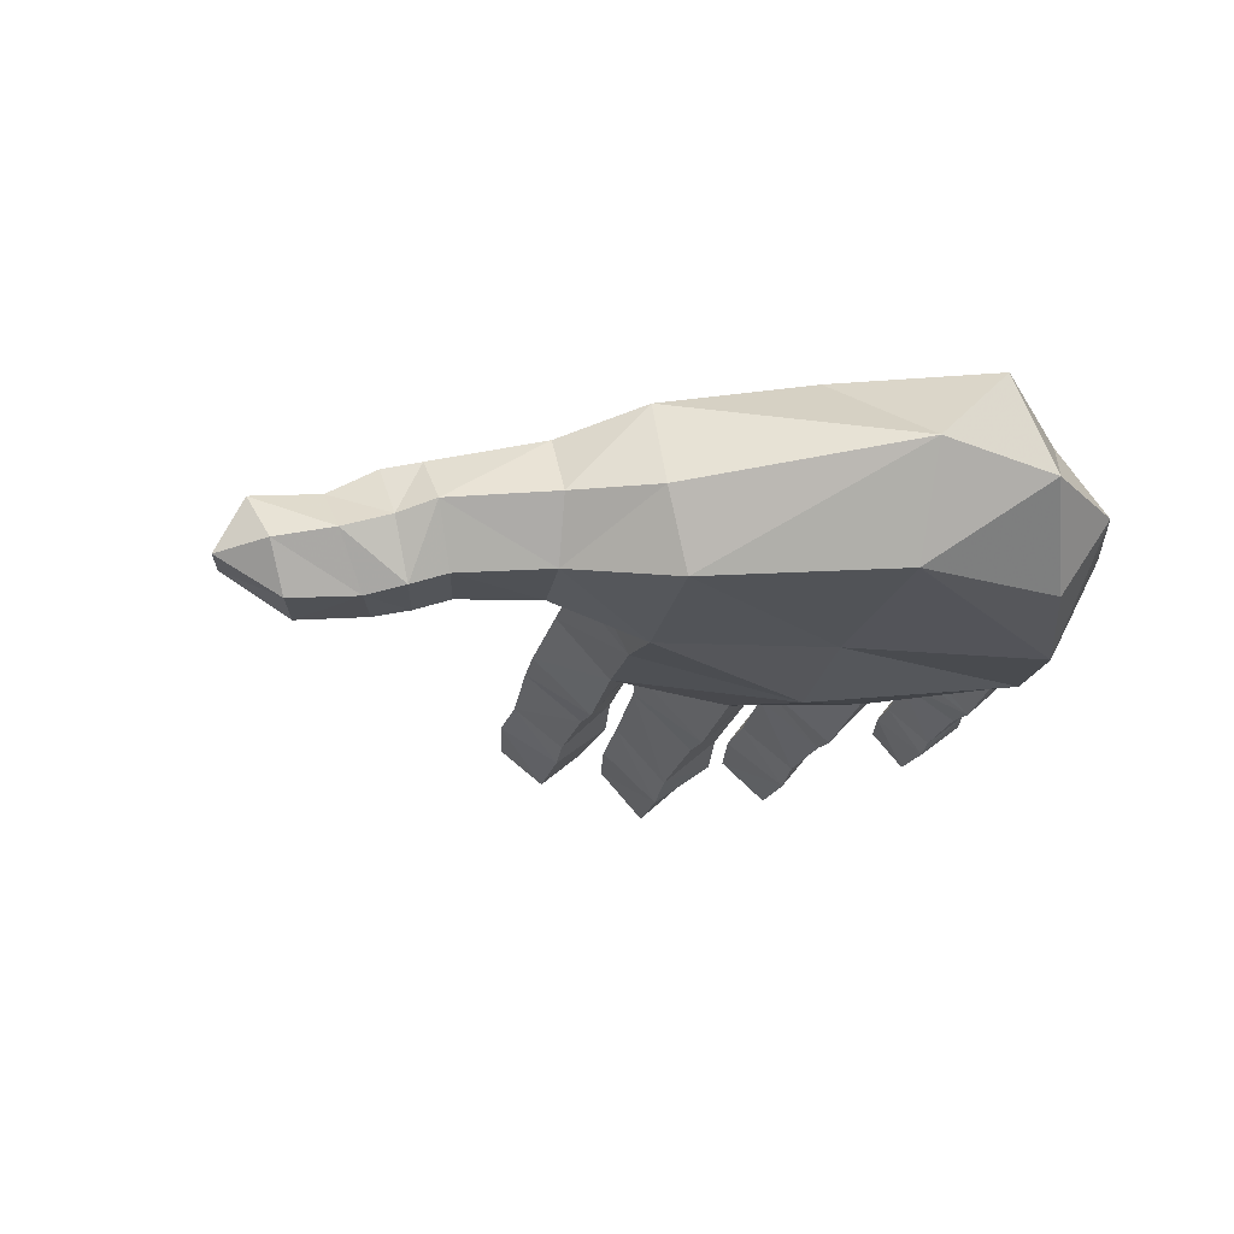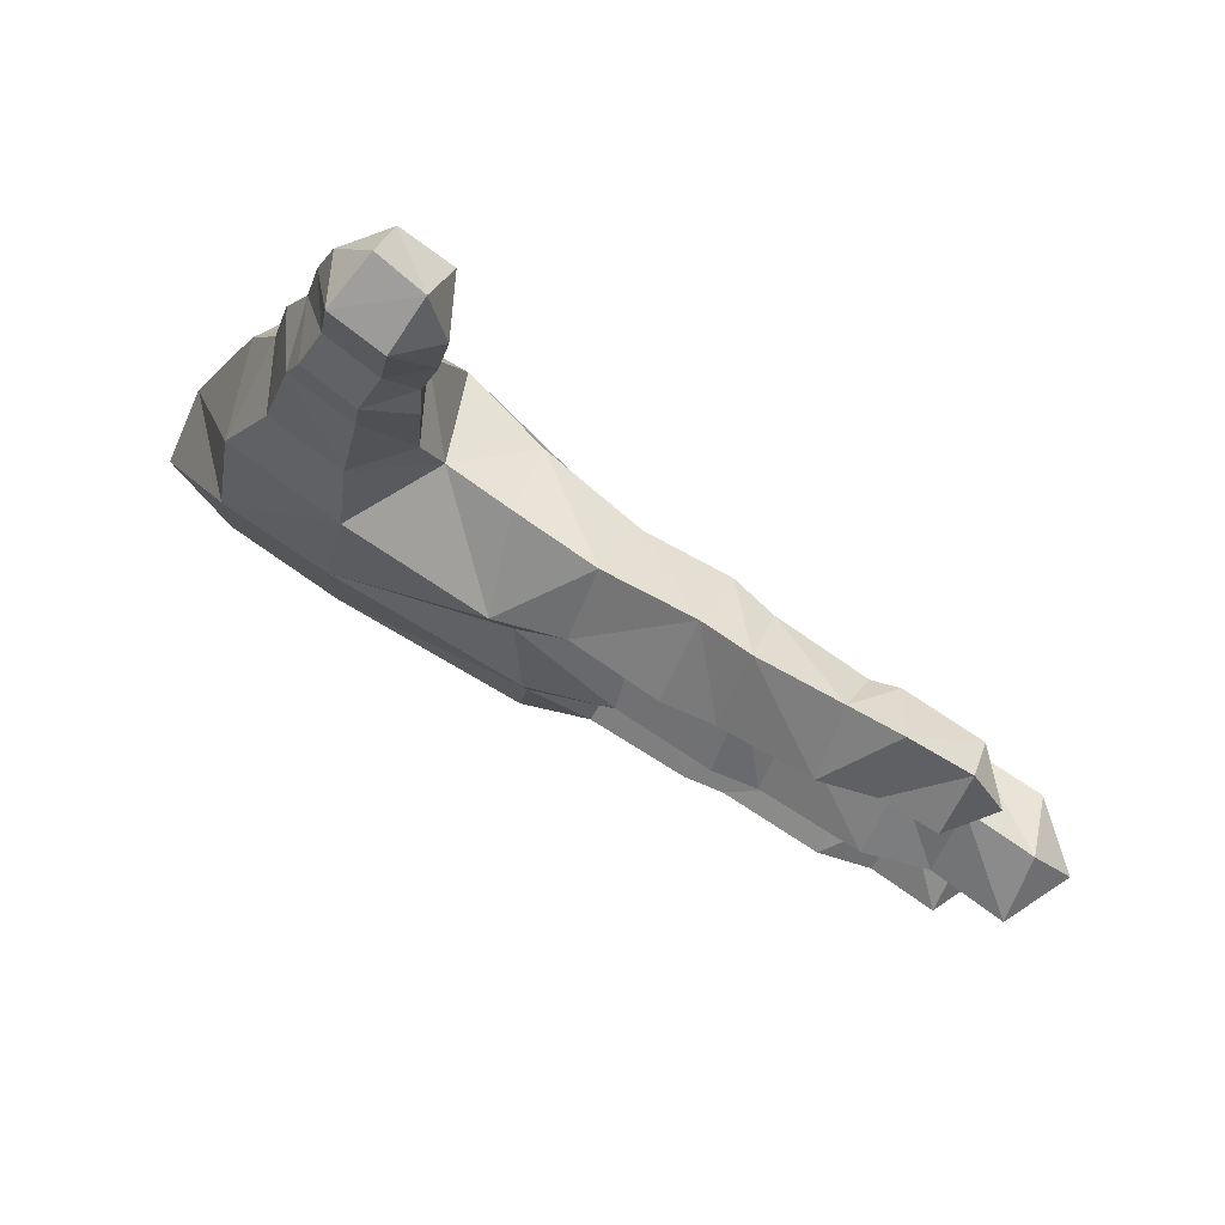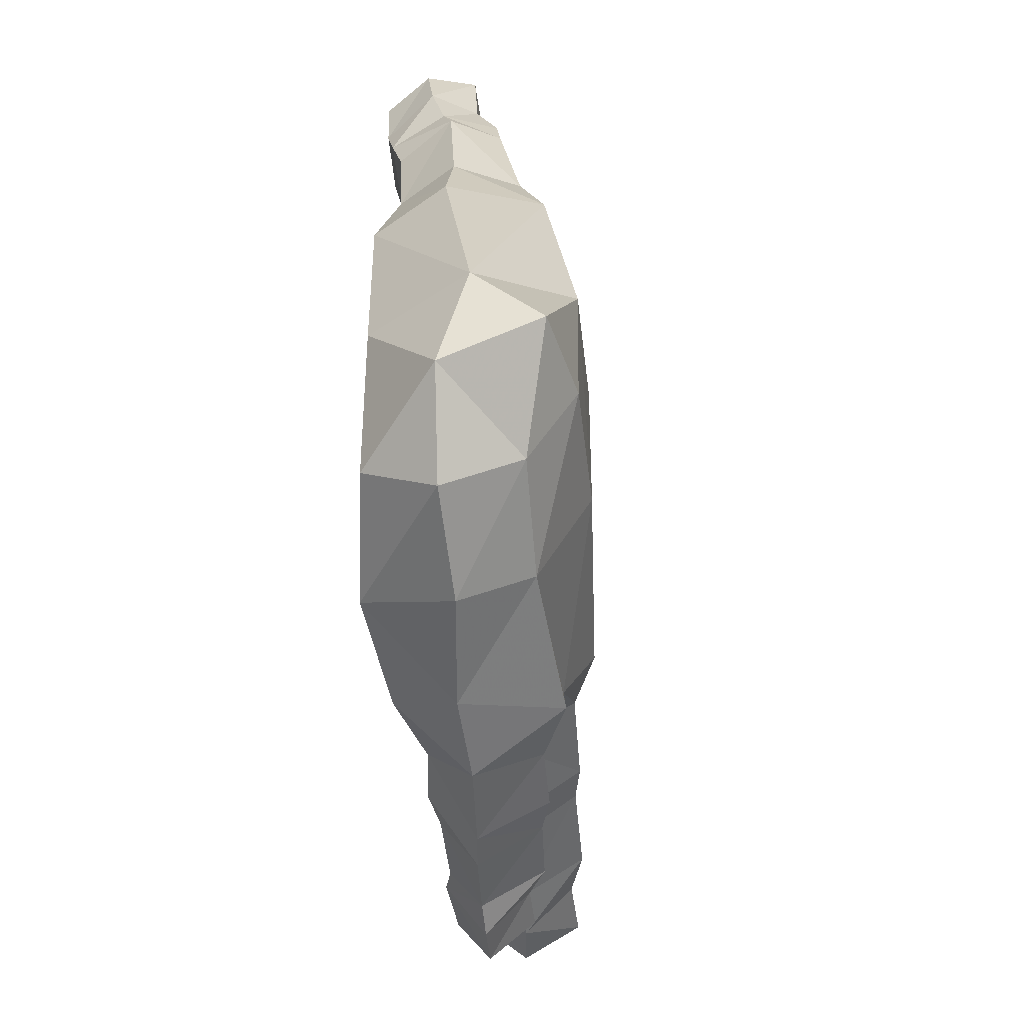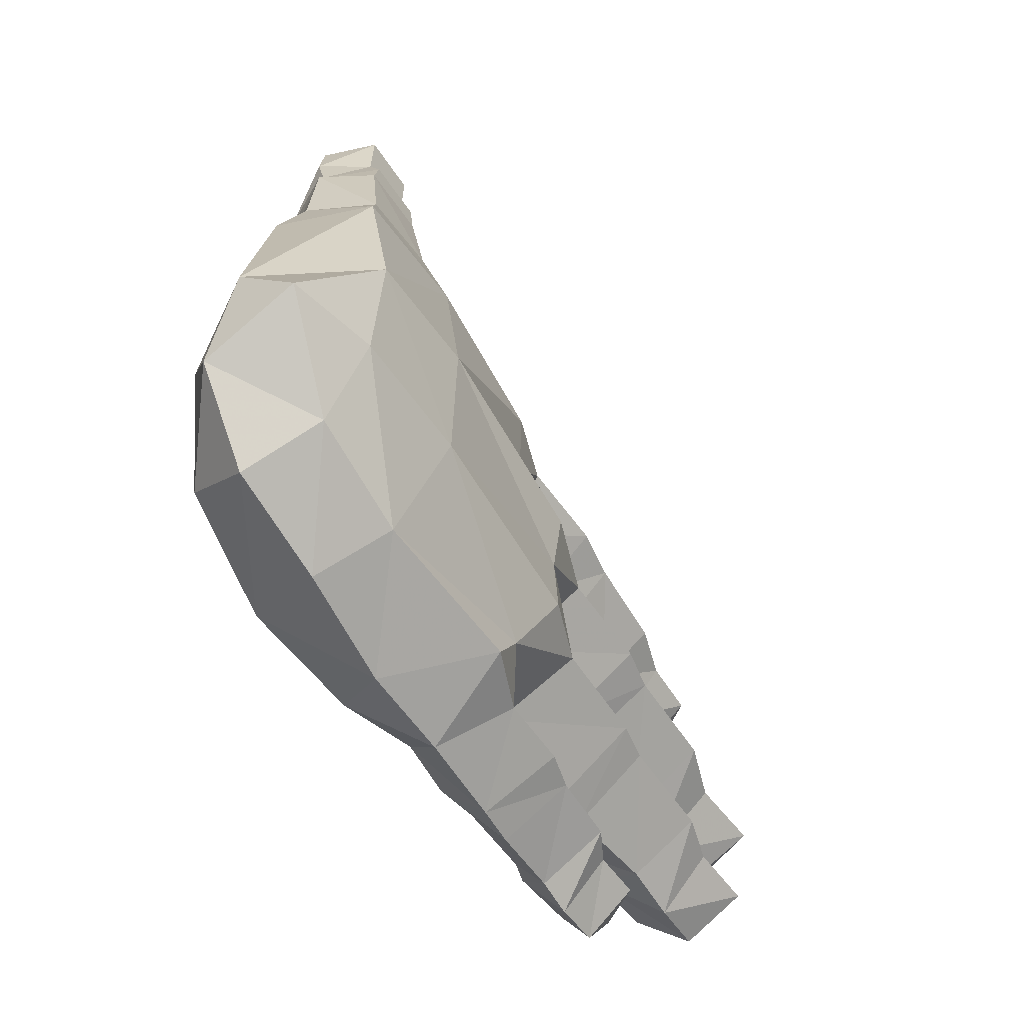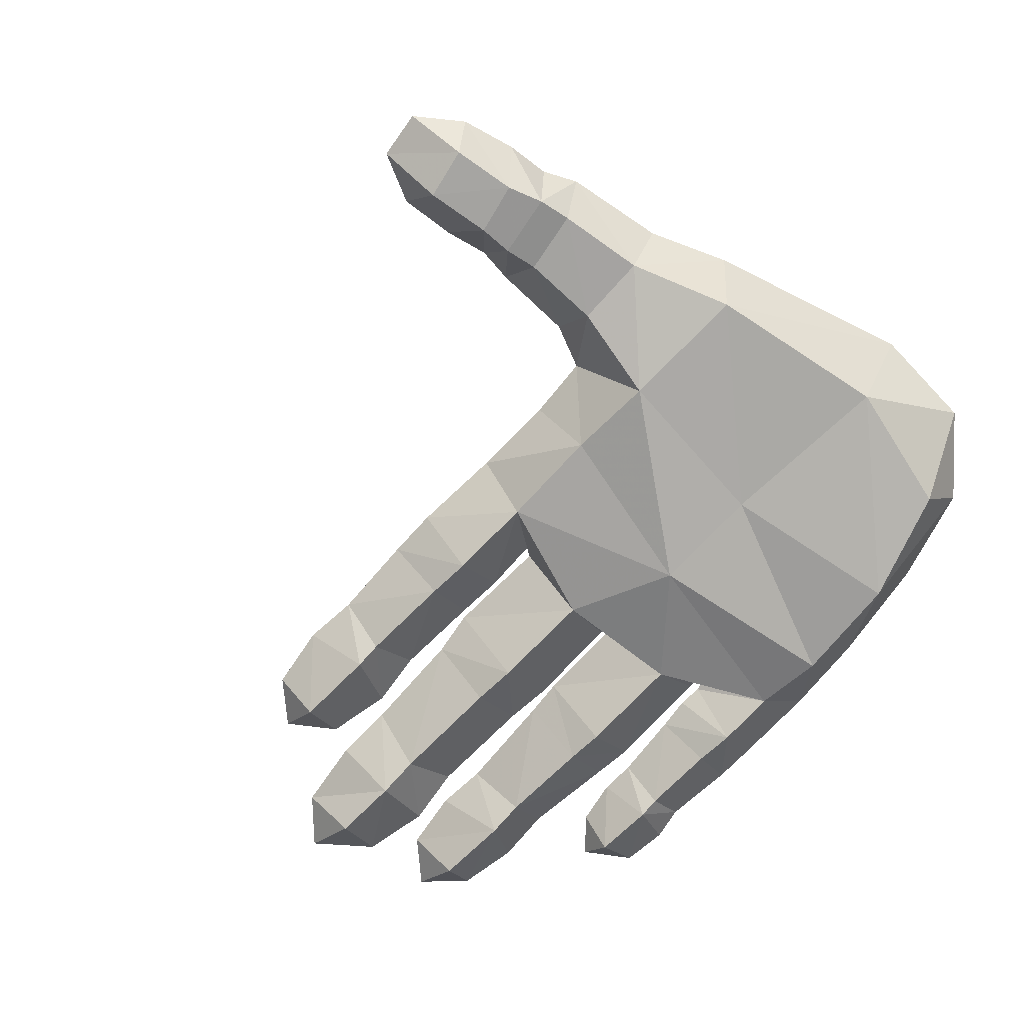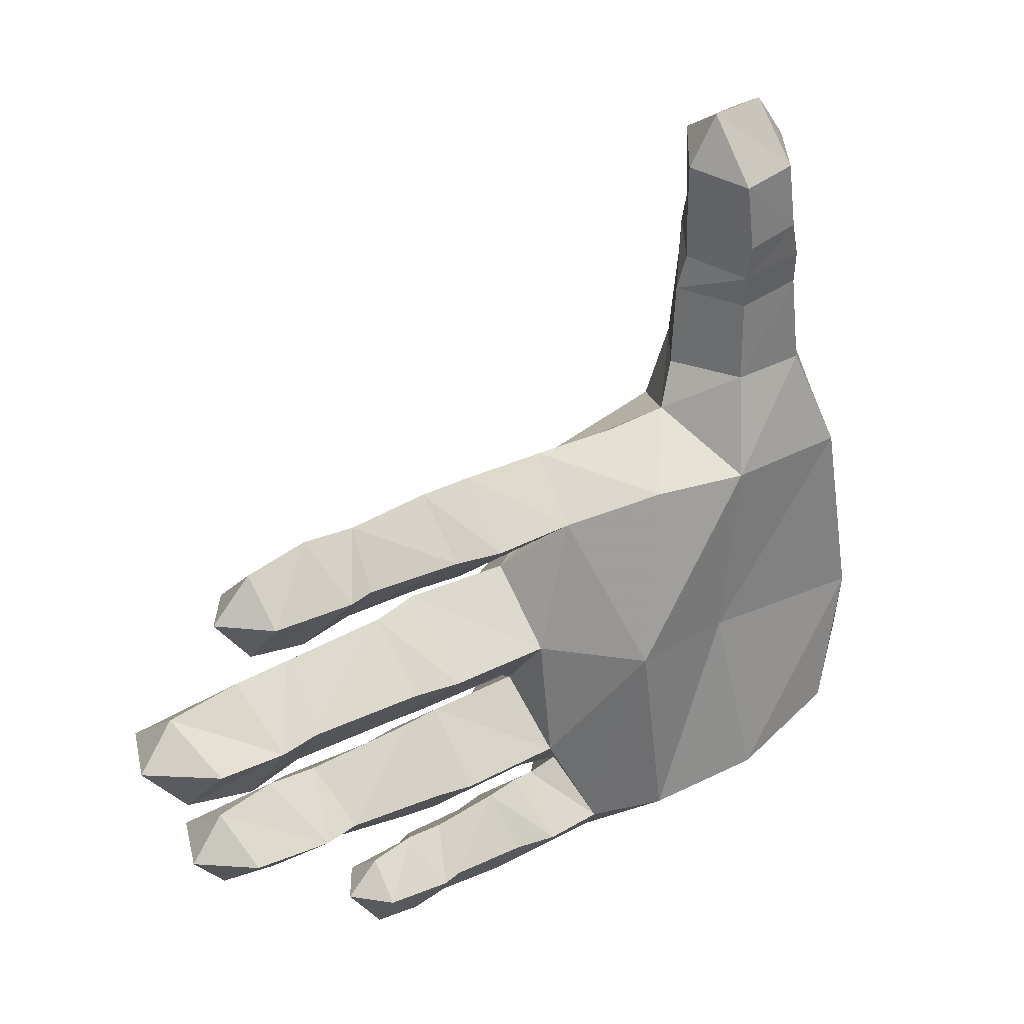
<metadata>
{"format":"obj","ext":"obj","renderer":"f3d","projection":"perspective","resolution":1024,"background":"white","views":[{"elev":-18.5,"azim":77.1,"up":"+Y"},{"elev":79.6,"azim":-144.8,"up":"+Z"},{"elev":-45.1,"azim":97.5,"up":"+Z"},{"elev":-52.3,"azim":124.2,"up":"+Z"},{"elev":-73.5,"azim":44.7,"up":"+Y"},{"elev":28.3,"azim":-33.8,"up":"+Z"}]}
</metadata>
<code>
v 0.1494 0.01974 -0.3977
v 0.1067 0 -0.1743
v 0.09291 0.08985 -0.4494
v 0.1885 0.08887 -0.439
v 0.1207 0.1847 -0.3978
v 0.2854 0.1764 -0.3763
v 0.3106 0.1052 -0.4222
v 0.4029 0.1819 -0.342
v 0.4228 0.1052 -0.3864
v 0.4981 0.1128 -0.305
v 0.4981 0.2125 -0.26
v 0.4351 0.03609 -0.1872
v 0.4228 0.1036 0.04936
v 0.3823 0.1044 0.1369
v 0.3427 0.04167 0.134
v 0.3912 0.02601 0.02212
v 0.2427 0.008769 0.02251
v 0.2311 0.02166 -0.1759
v 0.2761 0.009078 -0.3805
v 0.4029 0.02997 -0.3396
v 0.3829 0.1995 0.05428
v 0.3436 0.1699 0.1422
v 0.36 0.09595 0.2509
v 0.2589 0.03855 0.1296
v 0.3257 0.03518 0.2336
v 0.2155 0.1122 0.1332
v 0.2551 0.03409 0.2196
v 0.2565 0.1705 0.1418
v 0.2489 0.1464 0.2502
v 0.3227 0.1452 0.261
v 0.3408 0.0844 0.2888
v 0.3085 0.1396 0.3005
v 0.296 0.115 0.3503
v 0.2868 0.1103 0.422
v 0.2224 0.05708 0.441
v 0.2773 0.05378 0.4505
v 0.2906 0.01093 0.3832
v 0.2465 0.1408 0.2898
v 0.2351 0.1159 0.3392
v 0.2172 0.09193 0.2682
v 0.2487 0.2006 0.05077
v 0.3913 0.2317 -0.1115
v 0.4045 0.231 -0.2629
v 0.2702 0.2289 -0.267
v 0.2636 0.2289 -0.108
v 0.08973 0.1894 0.01316
v 0.01844 0.163 0.01204
v 0.07367 0.176 -0.04963
v 0.008995 0.1139 -0.04643
v -0.08483 0.1615 0.01214
v 0.02609 0.1007 0.07314
v 0.1236 0.1021 0.07479
v 0.1973 0.1031 0.0828
v -0.16 0.02844 -0.2746
v -0.1241 0.08687 -0.2034
v -0.1663 0.08432 -0.2083
v -0.01798 0.09453 -0.2008
v -0.0005684 0.03564 -0.2743
v -0.02817 0.09453 -0.1957
v -0.1417 0.09044 -0.1999
v -0.1554 0.1693 -0.1297
v -0.0236 0.1039 -0.05622
v 0.04317 0.2078 -0.1297
v 0.04639 0.1999 -0.2005
v -0.04375 0.1733 -0.1297
v 0.05207 0.2079 -0.2752
v -0.01716 0.1796 -0.2741
v 0.08464 0.1786 -0.3468
v 0.05381 0.1547 -0.3978
v 0.008031 0.08918 -0.3415
v -0.02291 0.1513 -0.3978
v -0.2263 0.111 -0.3978
v -0.2185 0.06399 -0.4457
v -0.2553 0.06562 -0.3978
v -0.1513 0.02608 -0.3978
v -0.1673 0.0666 -0.4505
v 0.04175 0.08878 -0.3316
v 0.06838 0.04082 -0.3978
v -0.1228 0.09199 -0.3396
v -0.1173 0.02352 -0.2745
v 0.001561 0.1013 -0.3355
v -0.1302 0.1727 -0.2743
v -0.0774 0.0875 0.07769
v -0.07531 0.02541 0.01221
v -0.1269 0.03261 0.01212
v -0.08056 0.1 -0.04976
v -0.0186 0.02972 -0.1297
v 0.1408 0.02761 0.01989
v -0.2037 0.1574 -0.1297
v -0.135 0.01952 -0.1297
v -0.1934 0.08995 -0.06354
v -0.31 0.07193 -0.1926
v -0.32 0.151 -0.1297
v -0.3129 0.08049 -0.07075
v -0.3852 0.1261 -0.1297
v -0.3786 0.06845 -0.06956
v -0.4714 0.1273 -0.1298
v -0.006068 0.08031 -0.4496
v 0.001561 0.03096 -0.3978
v 0.2132 0.1031 0.2271
v 0.3348 0.06948 0.3395
v 0.3183 0.02367 0.2715
v 0.3032 0.01453 0.3113
v 0.2476 0.02258 0.2575
v 0.2456 0.0136 0.2965
v 0.2327 0.009166 0.3694
v 0.1973 0.06762 0.383
v 0.2258 0.1111 0.4116
v 0.3172 0.06049 0.4007
v 0.2051 0.07797 0.3199
v 0.02121 0.03717 0.012
v -0.172 0.1631 -0.2744
v -0.2737 0.09192 -0.3279
v -0.2864 0.158 -0.2745
v -0.284 0.08361 -0.2202
v -0.3405 0.07955 -0.2169
v -0.3042 0.02001 -0.2748
v -0.4061 0.0722 -0.2282
v -0.4164 0.139 -0.2745
v -0.4438 0.06689 -0.2744
v -0.4033 0.07926 -0.3212
v -0.3889 0.02249 -0.2748
v -0.3371 0.08786 -0.3334
v -0.3408 0.1397 -0.2745
v -0.2642 0.03111 -0.2746
v -0.1668 0.0891 -0.3351
v -0.01849 0.08378 -0.3394
v -0.06261 0.1389 -0.3978
v -0.05516 0.07871 -0.3438
v -0.1305 0.07205 -0.3518
v -0.1283 0.0338 -0.3978
v -0.1703 0.07076 -0.352
v -0.129 0.06765 -0.4415
v -0.1374 0.1323 -0.3978
v -0.1725 0.1121 -0.3978
v -0.2196 0.06751 -0.3627
v -0.2205 0.0289 -0.3978
v -0.04408 0.03673 -0.3978
v -0.3638 0.06055 -0.03733
v -0.355 0.01809 0.01212
v -0.4033 0.06205 0.01215
v -0.3675 0.1139 0.01213
v -0.3625 0.05849 0.06051
v -0.292 0.06699 0.07371
v -0.263 0.0209 0.01223
v -0.2941 0.07484 -0.0531
v -0.303 0.1184 0.01215
v -0.2453 0.1388 0.01224
v -0.2306 0.07344 0.06913
v -0.234 0.03163 0.01217
v -0.2325 0.08674 -0.04474
v -0.1418 0.1496 0.01212
v -0.1353 0.08582 0.07481
v -0.1354 0.09879 -0.04812
v -0.1434 0.09943 -0.05512
v -0.1905 0.08153 -0.1942
v -0.1862 0.0243 -0.1297
v -0.3143 0.01811 -0.1297
v -0.3736 0.05762 -0.2014
v -0.36 0.004901 -0.1297
v -0.4584 0.06488 -0.08394
v -0.4345 0.002501 -0.1298
v -0.5 0.05364 -0.1298
v -0.4496 0.05632 -0.1886
v -0.05016 0.07431 -0.4482
v 0.5 0.1426 -0.1893
f 1 2 78
f 1 78 3
f 4 1 3
f 4 3 5
f 4 5 6
f 7 4 6
f 7 6 8
f 9 7 8
f 10 9 8
f 10 8 11
f 11 166 10
f 13 14 15
f 16 13 15
f 16 15 17
f 18 16 17
f 18 2 1
f 18 17 2
f 19 1 4
f 7 19 4
f 19 7 9
f 19 18 1
f 20 9 10
f 20 19 9
f 19 12 18
f 16 18 12
f 19 20 12
f 16 12 166
f 13 16 166
f 13 166 21
f 14 13 21
f 14 21 22
f 15 14 23
f 14 22 23
f 15 24 17
f 24 15 25
f 15 23 25
f 26 24 27
f 24 25 27
f 28 26 29
f 28 30 22
f 30 28 29
f 30 23 22
f 30 31 23
f 31 30 32
f 30 29 32
f 31 32 33
f 34 35 36
f 37 36 35
f 29 38 32
f 38 33 32
f 38 39 33
f 39 38 40
f 41 22 21
f 41 28 22
f 42 41 21
f 42 21 166
f 42 166 11
f 43 11 8
f 6 43 8
f 43 42 11
f 43 6 44
f 42 43 44
f 42 44 45
f 41 42 45
f 46 41 45
f 47 46 48
f 46 45 48
f 49 48 62
f 49 86 50
f 47 50 83
f 47 83 51
f 46 51 52
f 46 52 53
f 24 26 53
f 41 46 53
f 41 53 28
f 26 28 53
f 54 55 56
f 57 82 55
f 57 55 58
f 59 60 61
f 65 61 62
f 63 48 45
f 64 63 45
f 64 45 44
f 63 64 65
f 63 65 48
f 64 44 66
f 67 82 57
f 67 64 66
f 68 66 44
f 67 66 68
f 68 44 6
f 68 6 5
f 69 68 5
f 77 68 69
f 70 69 71
f 72 73 74
f 75 73 76
f 77 78 58
f 79 80 54
f 2 58 78
f 80 79 58
f 80 55 54
f 81 58 79
f 81 79 82
f 83 50 152
f 84 83 153
f 154 84 85
f 84 86 111
f 83 84 111
f 2 87 58
f 87 2 111
f 51 83 111
f 52 51 88
f 2 17 88
f 2 88 111
f 51 111 88
f 52 88 53
f 17 53 88
f 89 61 60
f 90 60 87
f 91 90 155
f 92 93 89
f 93 94 91
f 94 93 95
f 94 95 96
f 97 95 159
f 69 5 3
f 98 3 78
f 98 69 3
f 98 78 99
f 12 10 166
f 20 10 12
f 38 100 40
f 38 29 100
f 26 27 100
f 26 100 29
f 34 101 33
f 31 33 101
f 31 102 23
f 102 27 25
f 102 31 101
f 102 25 23
f 102 101 103
f 104 102 103
f 102 104 27
f 104 100 27
f 104 40 100
f 105 104 103
f 104 105 40
f 37 106 103
f 105 103 106
f 106 37 35
f 107 106 35
f 107 105 106
f 108 107 35
f 34 108 35
f 108 34 33
f 108 33 39
f 109 34 36
f 34 109 101
f 109 103 101
f 109 37 103
f 37 109 36
f 108 110 107
f 39 40 110
f 105 110 40
f 105 107 110
f 108 39 110
f 49 47 48
f 111 49 62
f 49 111 86
f 47 49 50
f 46 47 51
f 24 53 17
f 112 113 114
f 115 112 114
f 115 114 116
f 117 115 116
f 118 117 116
f 118 116 119
f 120 118 119
f 120 119 121
f 120 121 122
f 118 120 122
f 117 118 122
f 117 122 121
f 123 117 121
f 123 114 113
f 117 123 113
f 123 121 119
f 124 123 119
f 123 124 114
f 124 119 116
f 124 116 114
f 117 113 125
f 115 117 125
f 115 125 56
f 112 115 56
f 112 56 55
f 54 56 125
f 79 126 82
f 126 113 112
f 79 54 126
f 82 126 112
f 126 54 125
f 126 125 113
f 82 112 55
f 57 58 87
f 59 57 87
f 59 87 60
f 65 59 61
f 64 67 57
f 81 67 68
f 67 81 82
f 77 81 68
f 70 77 69
f 127 70 71
f 127 71 128
f 129 127 128
f 129 128 130
f 131 130 75
f 131 129 130
f 132 75 130
f 134 130 128
f 134 132 130
f 75 76 133
f 133 134 128
f 134 76 135
f 132 134 135
f 132 135 72
f 136 132 72
f 136 72 74
f 132 137 75
f 73 75 137
f 136 74 137
f 132 136 137
f 73 137 74
f 73 135 76
f 73 72 135
f 131 75 133
f 129 131 138
f 131 133 138
f 129 138 99
f 127 129 99
f 70 127 99
f 70 99 78
f 77 70 78
f 81 77 58
f 80 58 55
f 64 59 65
f 64 57 59
f 139 140 141
f 142 139 141
f 143 142 141
f 143 141 140
f 144 143 140
f 145 144 140
f 145 140 139
f 146 145 139
f 146 139 142
f 147 146 142
f 147 142 143
f 147 143 144
f 148 147 144
f 149 148 144
f 149 144 145
f 150 149 145
f 150 145 146
f 85 149 150
f 151 150 146
f 85 150 151
f 151 146 147
f 151 147 148
f 86 152 50
f 152 151 148
f 153 148 149
f 83 152 153
f 153 152 148
f 85 153 149
f 154 85 151
f 86 154 152
f 154 151 152
f 84 153 85
f 84 154 86
f 87 111 62
f 155 87 62
f 89 155 61
f 90 156 60
f 156 89 60
f 90 87 155
f 91 155 89
f 93 91 89
f 92 89 156
f 157 156 90
f 157 92 156
f 91 157 90
f 157 91 158
f 92 157 158
f 92 158 159
f 93 92 159
f 93 159 95
f 94 158 91
f 160 94 96
f 94 160 158
f 160 96 161
f 162 160 161
f 162 161 163
f 95 97 96
f 97 161 96
f 97 163 161
f 97 159 164
f 163 97 164
f 163 164 162
f 160 159 158
f 160 164 159
f 160 162 164
f 165 99 138
f 133 165 138
f 165 98 99
f 98 165 128
f 98 128 71
f 69 98 71
f 65 62 48
f 134 133 76
f 155 62 61
f 165 133 128

</code>
